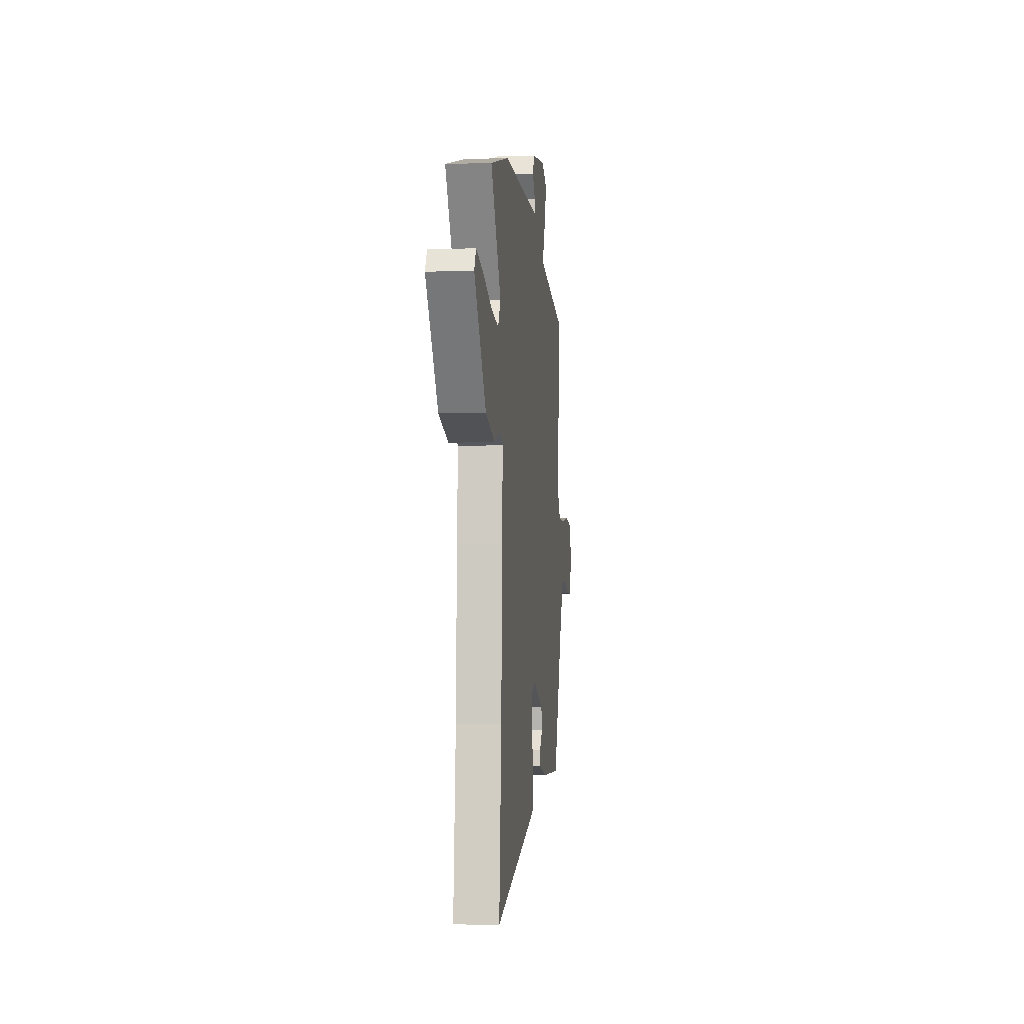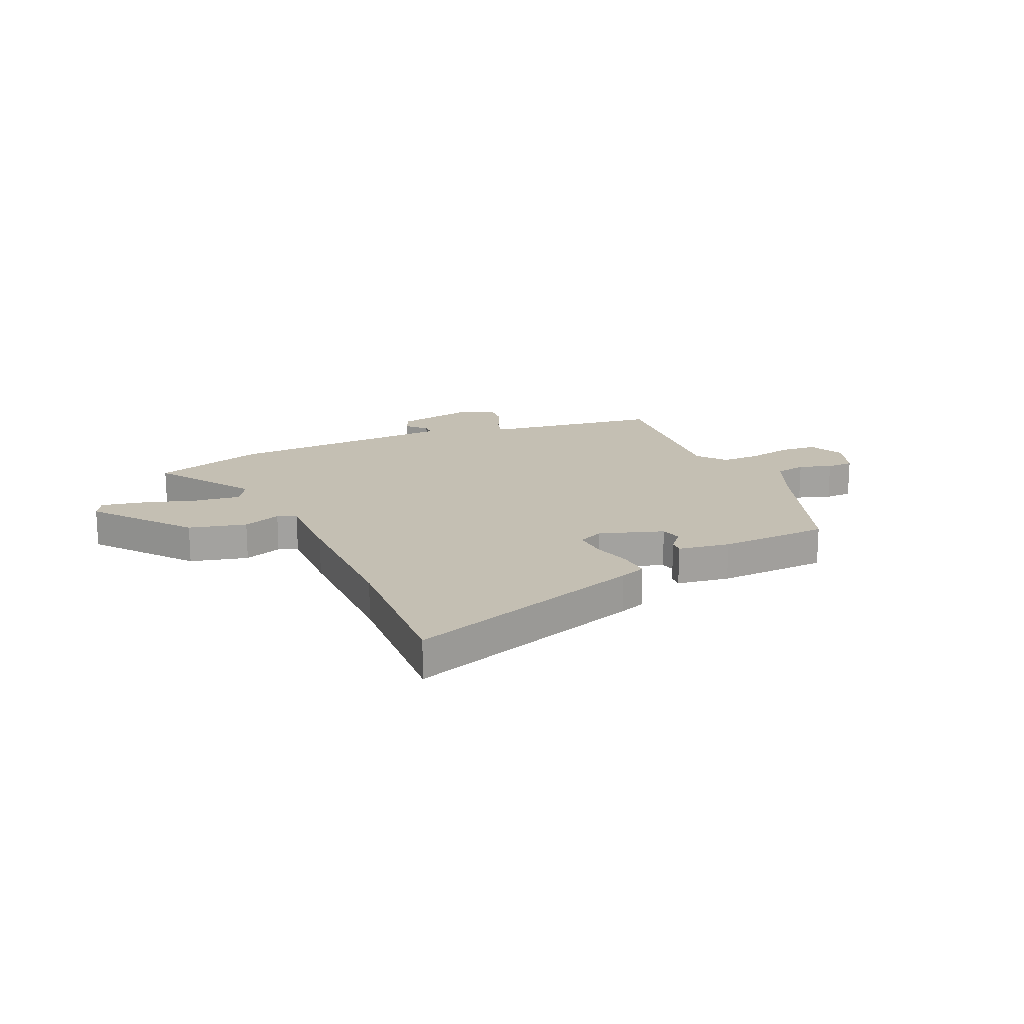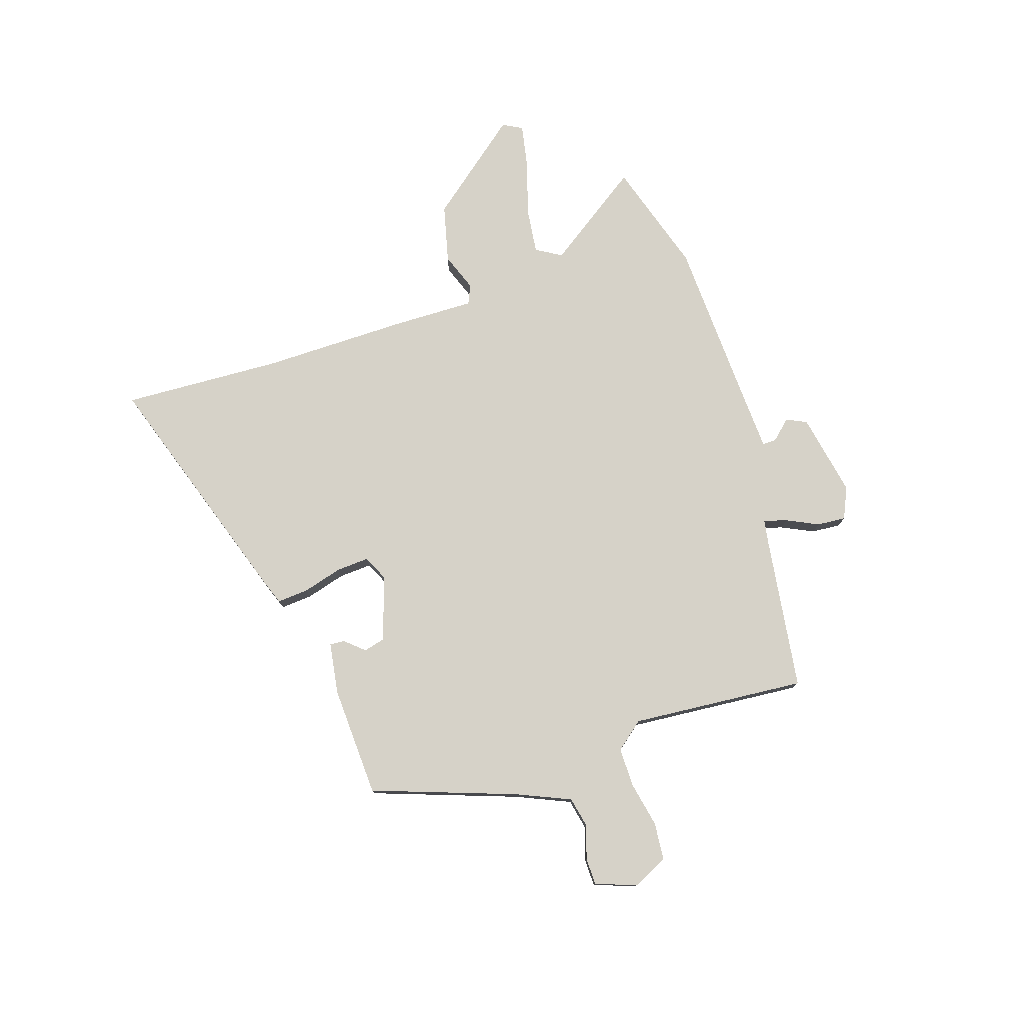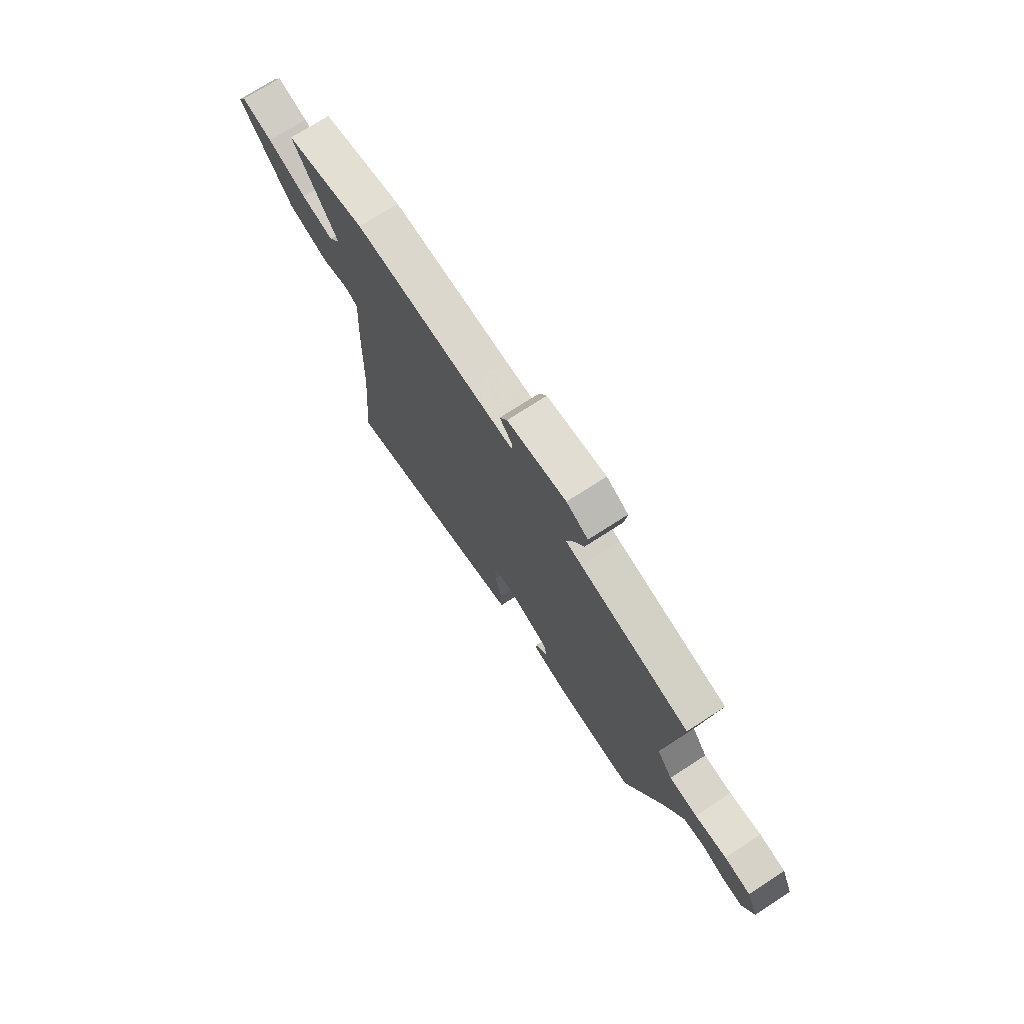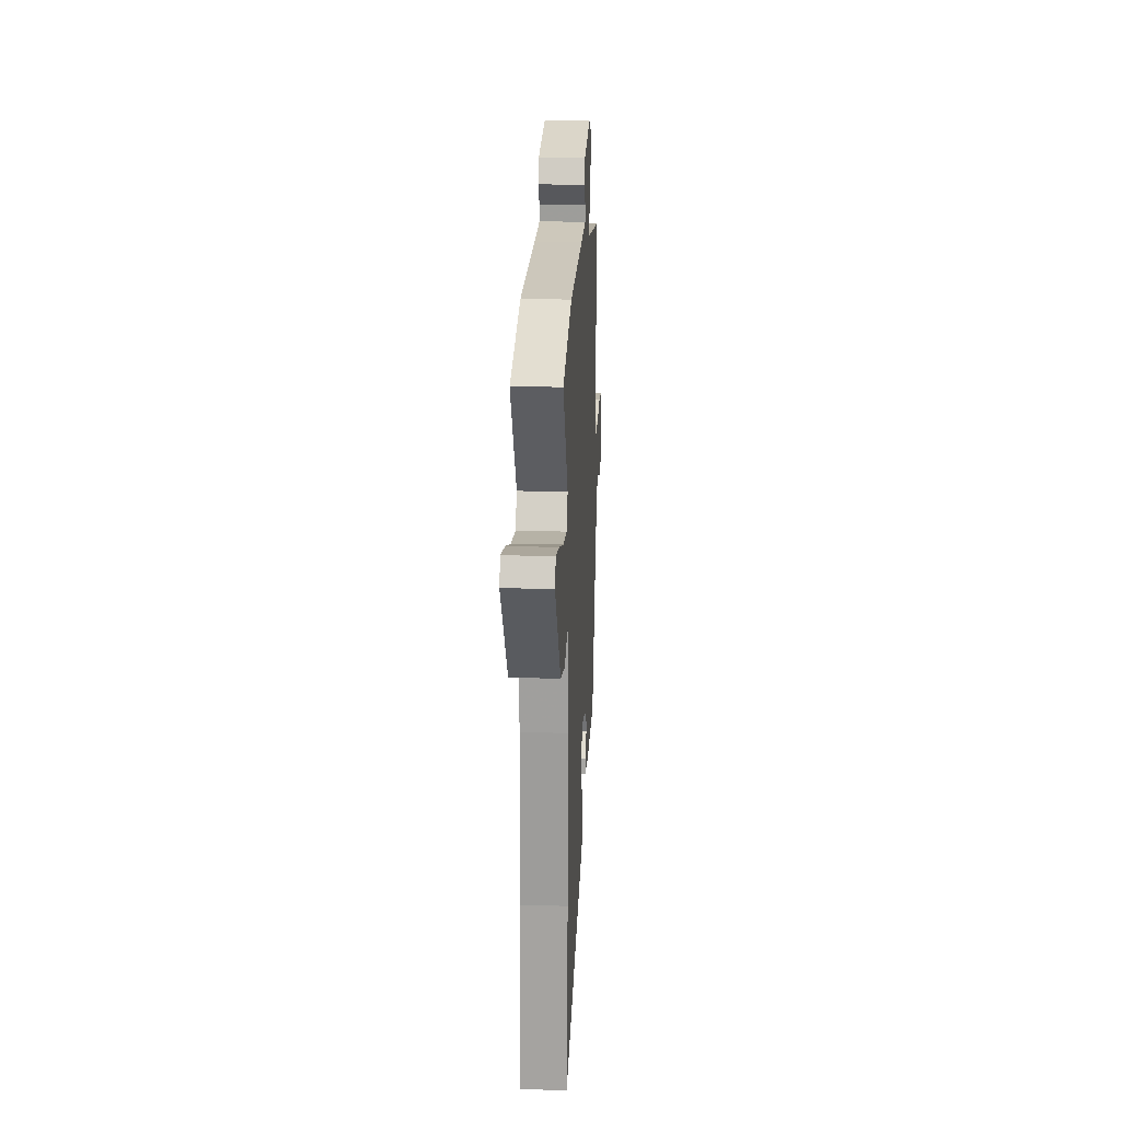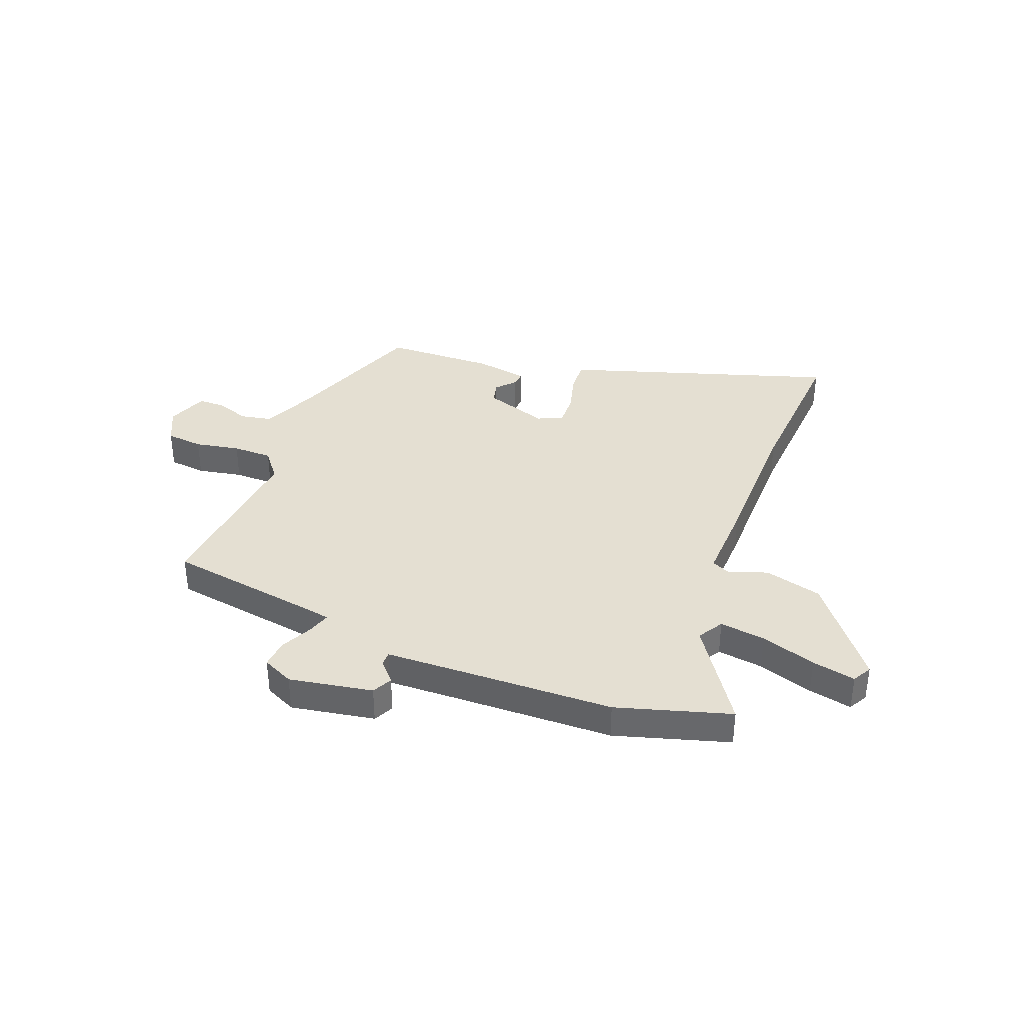
<metadata>
{"format":"obj","ext":"obj","renderer":"f3d","projection":"perspective","resolution":1024,"background":"white","views":[{"elev":-4.6,"azim":96.3,"up":"+Z"},{"elev":17.8,"azim":153.9,"up":"+Y"},{"elev":77.5,"azim":-110.3,"up":"+Y"},{"elev":73.1,"azim":-122.9,"up":"+Z"},{"elev":21.4,"azim":93.0,"up":"+Z"},{"elev":37.0,"azim":19.7,"up":"+Y"}]}
</metadata>
<code>
v 0.406 0.07 0.525
v 0.621 0.07 0.467
v 0.503 0.07 0.28
v 0.533 0.07 0.233
v 0.619 0.07 0.247
v 0.722 0.07 0.283
v 0.803 0.07 0.302
v 0.824 0.07 0.266
v 0.687 0.07 0.082
v 0.579 0.07 0.051
v 0.506 0.07 0.075
v 0.471 0.07 0.058
v 0.48 0.07 -0.096
v 0.489 0.07 -0.372
v 0.515 0.07 -0.672
v 0.055 0.07 -0.538
v 0.006 0.07 -0.522
v 0.008 0.07 -0.462
v 0.026 0.07 -0.387
v 0.027 0.07 -0.325
v -0.021 0.07 -0.305
v -0.141 0.07 -0.349
v -0.15 0.07 -0.39
v -0.117 0.07 -0.425
v -0.114 0.07 -0.453
v -0.212 0.07 -0.472
v -0.421 0.07 -0.471
v -0.527 0.07 -0.205
v -0.575 0.07 -0.105
v -0.634 0.07 -0.095
v -0.695 0.07 -0.118
v -0.746 0.07 -0.119
v -0.777 0.07 -0.043
v -0.747 0.07 0.025
v -0.677 0.07 0.034
v -0.592 0.07 0.02
v -0.517 0.07 0.022
v -0.476 0.07 0.077
v -0.516 0.07 0.406
v -0.224 0.07 0.459
v -0.181 0.07 0.468
v -0.196 0.07 0.511
v -0.227 0.07 0.57
v -0.233 0.07 0.624
v -0.175 0.07 0.653
v -0.017 0.07 0.629
v 0.003 0.07 0.592
v -0.03 0.07 0.553
v -0.029 0.07 0.527
v 0.094 0.07 0.526
v 0.406 0 0.525
v 0.621 0 0.467
v 0.503 0 0.28
v 0.533 0 0.233
v 0.619 0 0.247
v 0.722 0 0.283
v 0.803 0 0.302
v 0.824 0 0.266
v 0.687 0 0.082
v 0.579 0 0.051
v 0.506 0 0.075
v 0.471 0 0.058
v 0.48 0 -0.096
v 0.489 0 -0.372
v 0.515 0 -0.672
v 0.055 0 -0.538
v 0.006 0 -0.522
v 0.008 0 -0.462
v 0.026 0 -0.387
v 0.027 0 -0.325
v -0.021 0 -0.305
v -0.141 0 -0.349
v -0.15 0 -0.39
v -0.117 0 -0.425
v -0.114 0 -0.453
v -0.212 0 -0.472
v -0.421 0 -0.471
v -0.527 0 -0.205
v -0.575 0 -0.105
v -0.634 0 -0.095
v -0.695 0 -0.118
v -0.746 0 -0.119
v -0.777 0 -0.043
v -0.747 0 0.025
v -0.677 0 0.034
v -0.592 0 0.02
v -0.517 0 0.022
v -0.476 0 0.077
v -0.516 0 0.406
v -0.224 0 0.459
v -0.181 0 0.468
v -0.196 0 0.511
v -0.227 0 0.57
v -0.233 0 0.624
v -0.175 0 0.653
v -0.017 0 0.629
v 0.003 0 0.592
v -0.03 0 0.553
v -0.029 0 0.527
v 0.094 0 0.526
f 45 46 47 48
f 45 48 49
f 42 43 44 45
f 41 42 45 49
f 38 39 40
f 38 40 41
f 37 38 41 49
f 33 34 35 36
f 33 36 37
f 30 31 32 33
f 29 30 33 37
f 28 29 37 49
f 23 24 25 26
f 22 23 26 27
f 16 17 18 19
f 14 15 16 19
f 12 13 14 19
f 12 19 20
f 8 9 10 11
f 8 11 12
f 5 6 7 8
f 4 5 8 12
f 3 4 12 20
f 50 1 2 3
f 22 27 28 49
f 21 22 49 50
f 3 20 21 50
f 98 97 96 95
f 99 98 95
f 95 94 93 92
f 99 95 92 91
f 90 89 88
f 91 90 88
f 99 91 88 87
f 86 85 84 83
f 87 86 83
f 83 82 81 80
f 87 83 80 79
f 99 87 79 78
f 76 75 74 73
f 77 76 73 72
f 69 68 67 66
f 69 66 65 64
f 69 64 63 62
f 70 69 62
f 61 60 59 58
f 62 61 58
f 58 57 56 55
f 62 58 55 54
f 70 62 54 53
f 53 52 51 100
f 99 78 77 72
f 100 99 72 71
f 100 71 70 53
f 1 51 52 2
f 2 52 53 3
f 3 53 54 4
f 4 54 55 5
f 5 55 56 6
f 6 56 57 7
f 7 57 58 8
f 8 58 59 9
f 9 59 60 10
f 10 60 61 11
f 11 61 62 12
f 12 62 63 13
f 13 63 64 14
f 14 64 65 15
f 15 65 66 16
f 16 66 67 17
f 17 67 68 18
f 18 68 69 19
f 19 69 70 20
f 20 70 71 21
f 21 71 72 22
f 22 72 73 23
f 23 73 74 24
f 24 74 75 25
f 25 75 76 26
f 26 76 77 27
f 27 77 78 28
f 28 78 79 29
f 29 79 80 30
f 30 80 81 31
f 31 81 82 32
f 32 82 83 33
f 33 83 84 34
f 34 84 85 35
f 35 85 86 36
f 36 86 87 37
f 37 87 88 38
f 38 88 89 39
f 39 89 90 40
f 40 90 91 41
f 41 91 92 42
f 42 92 93 43
f 43 93 94 44
f 44 94 95 45
f 45 95 96 46
f 46 96 97 47
f 47 97 98 48
f 48 98 99 49
f 49 99 100 50
f 50 100 51 1

</code>
